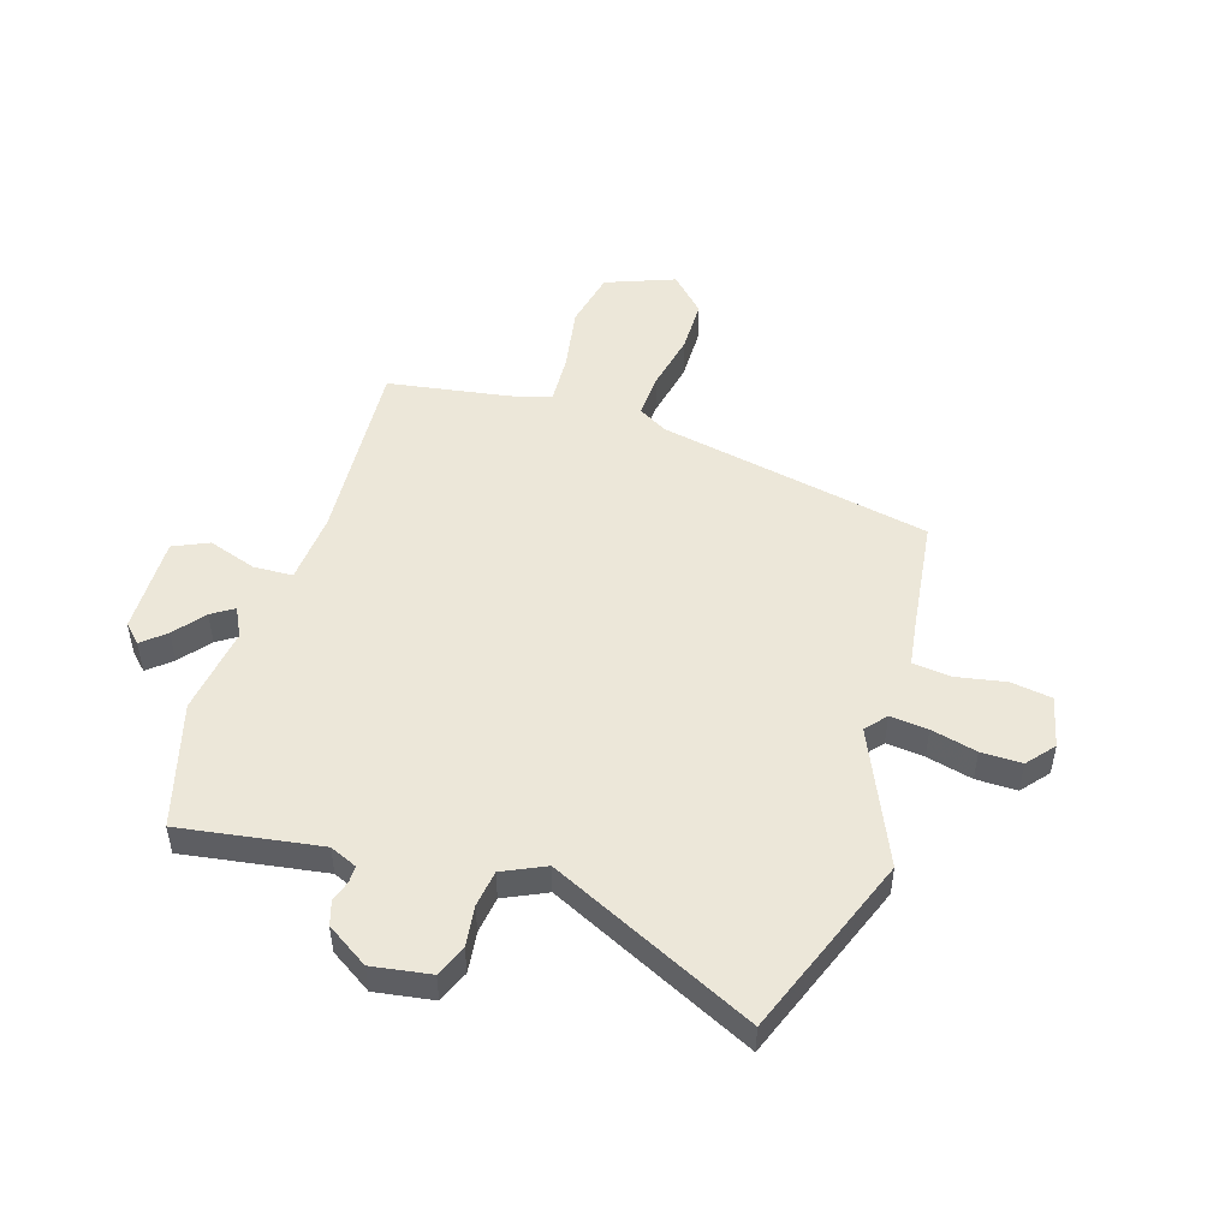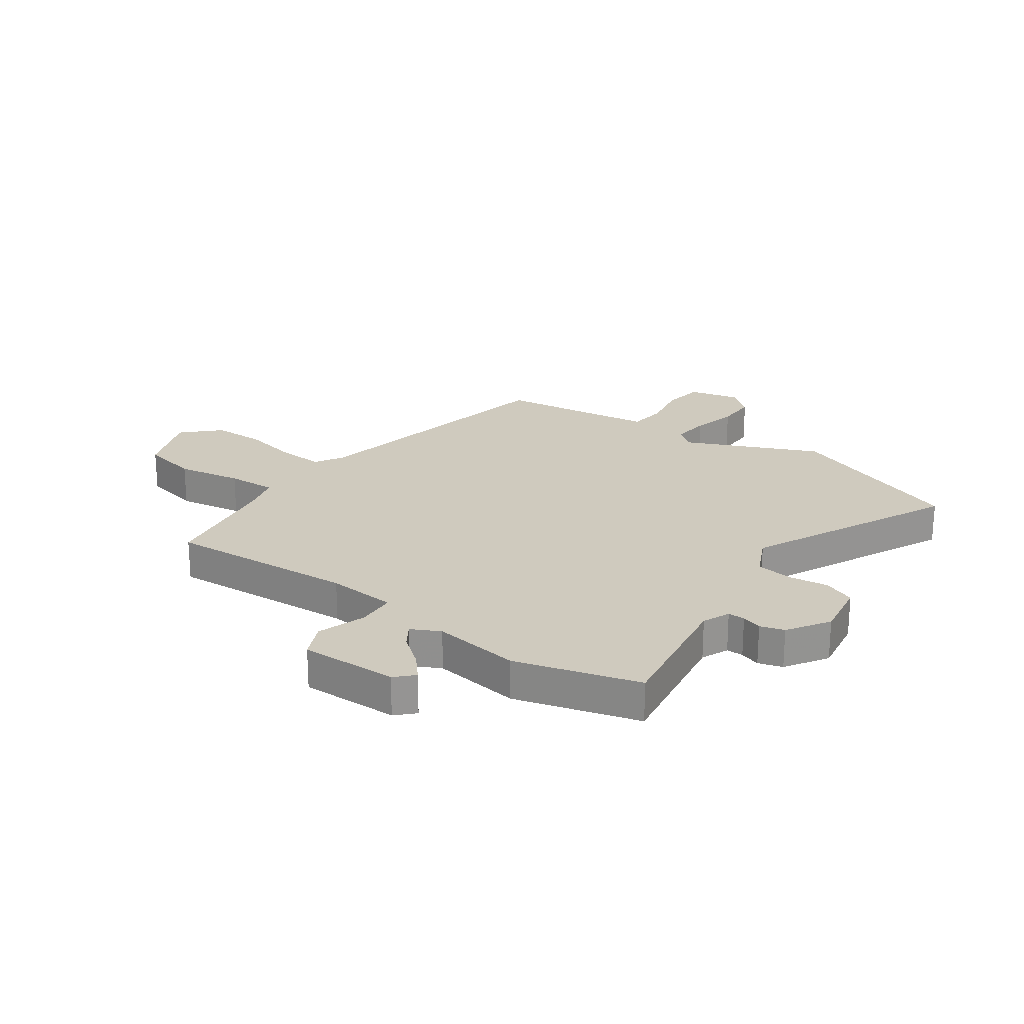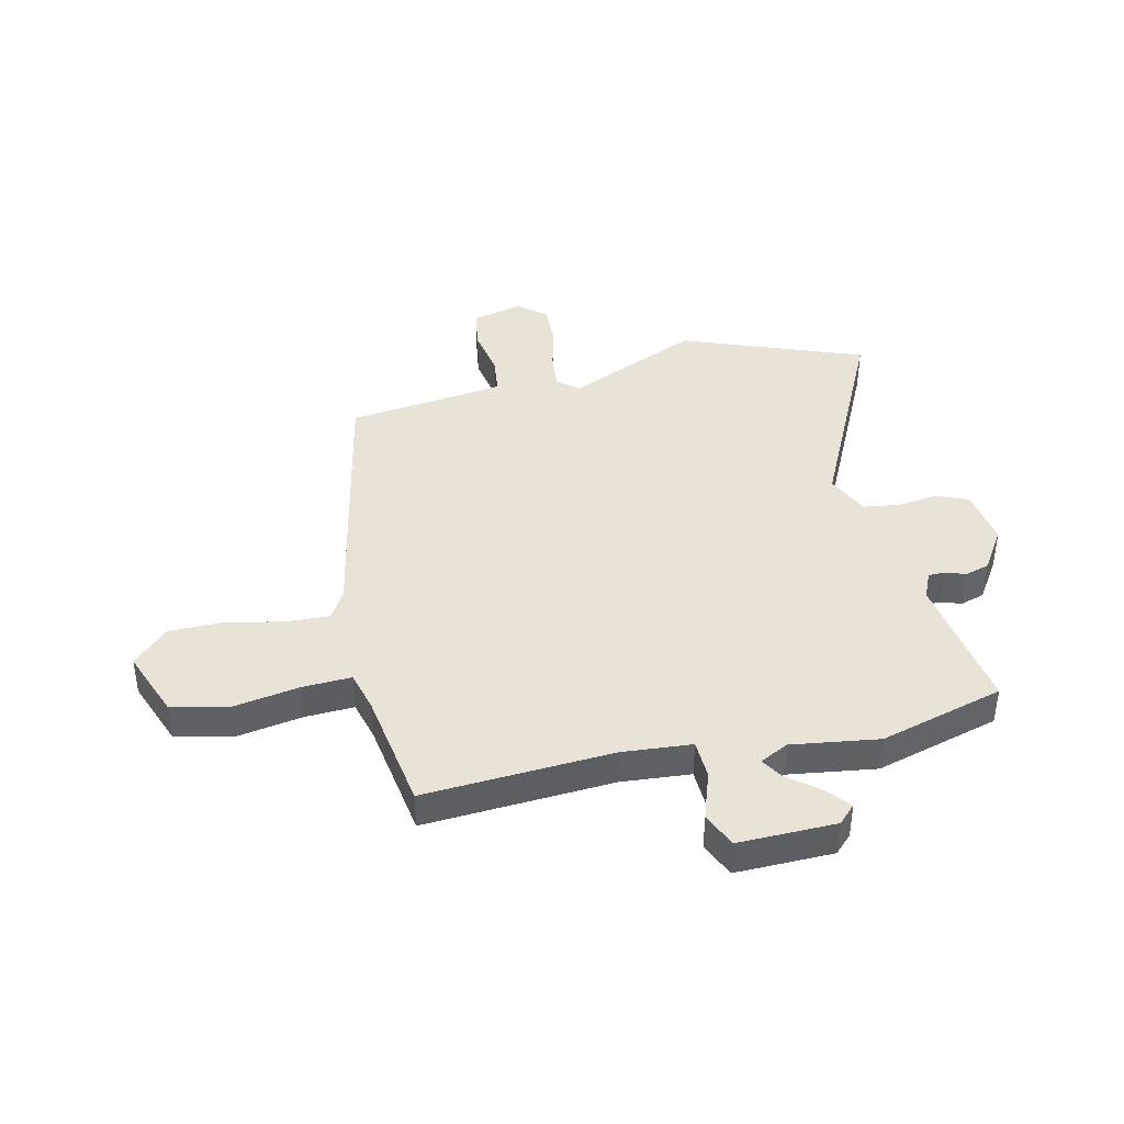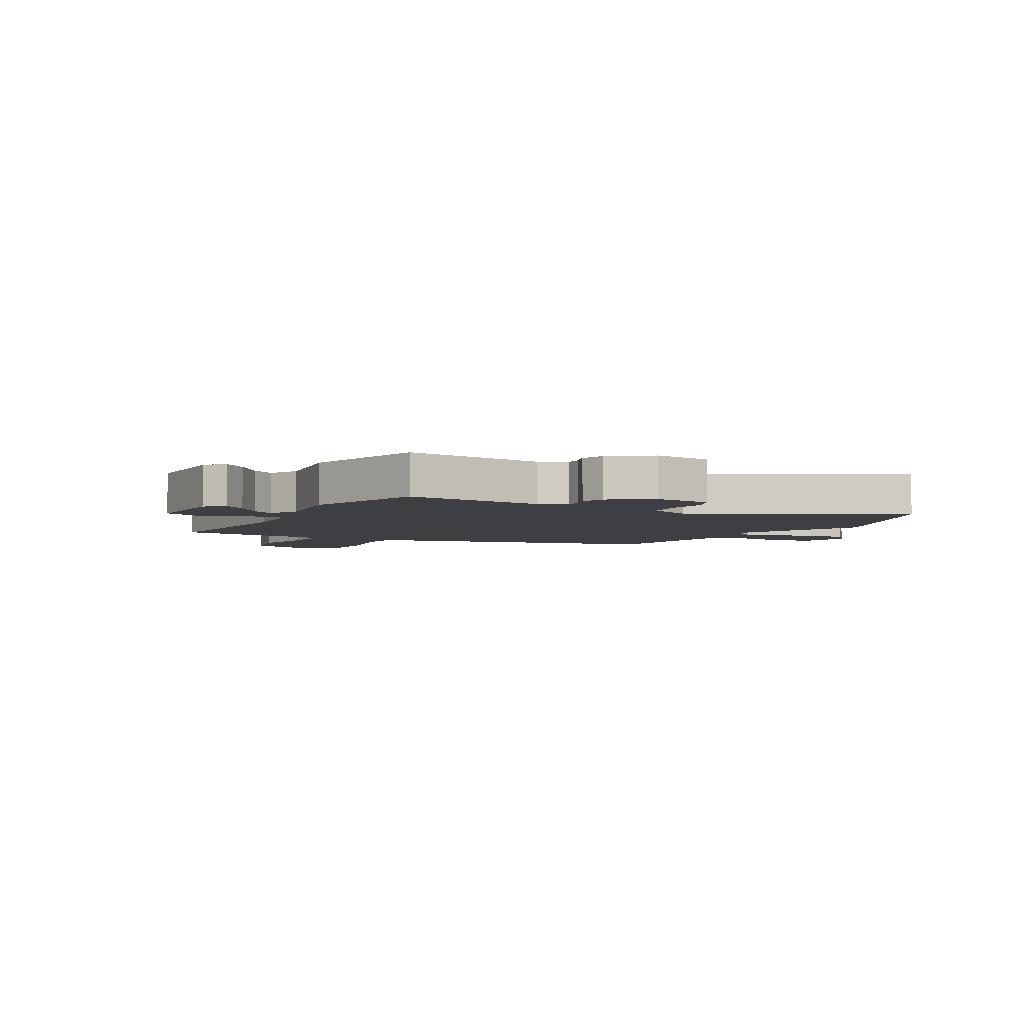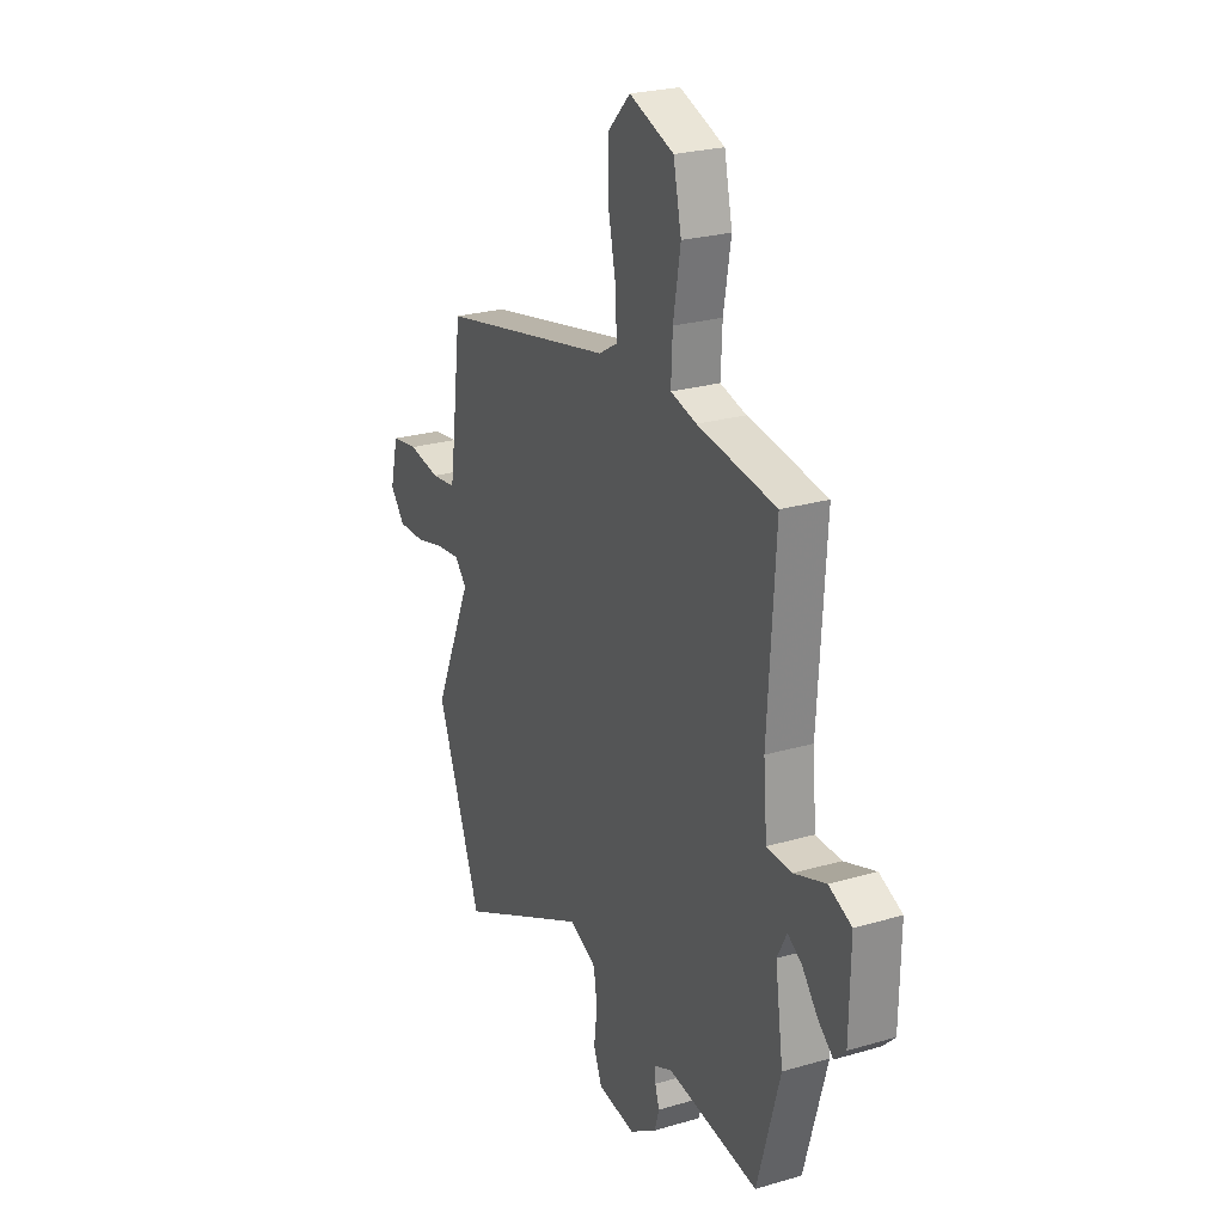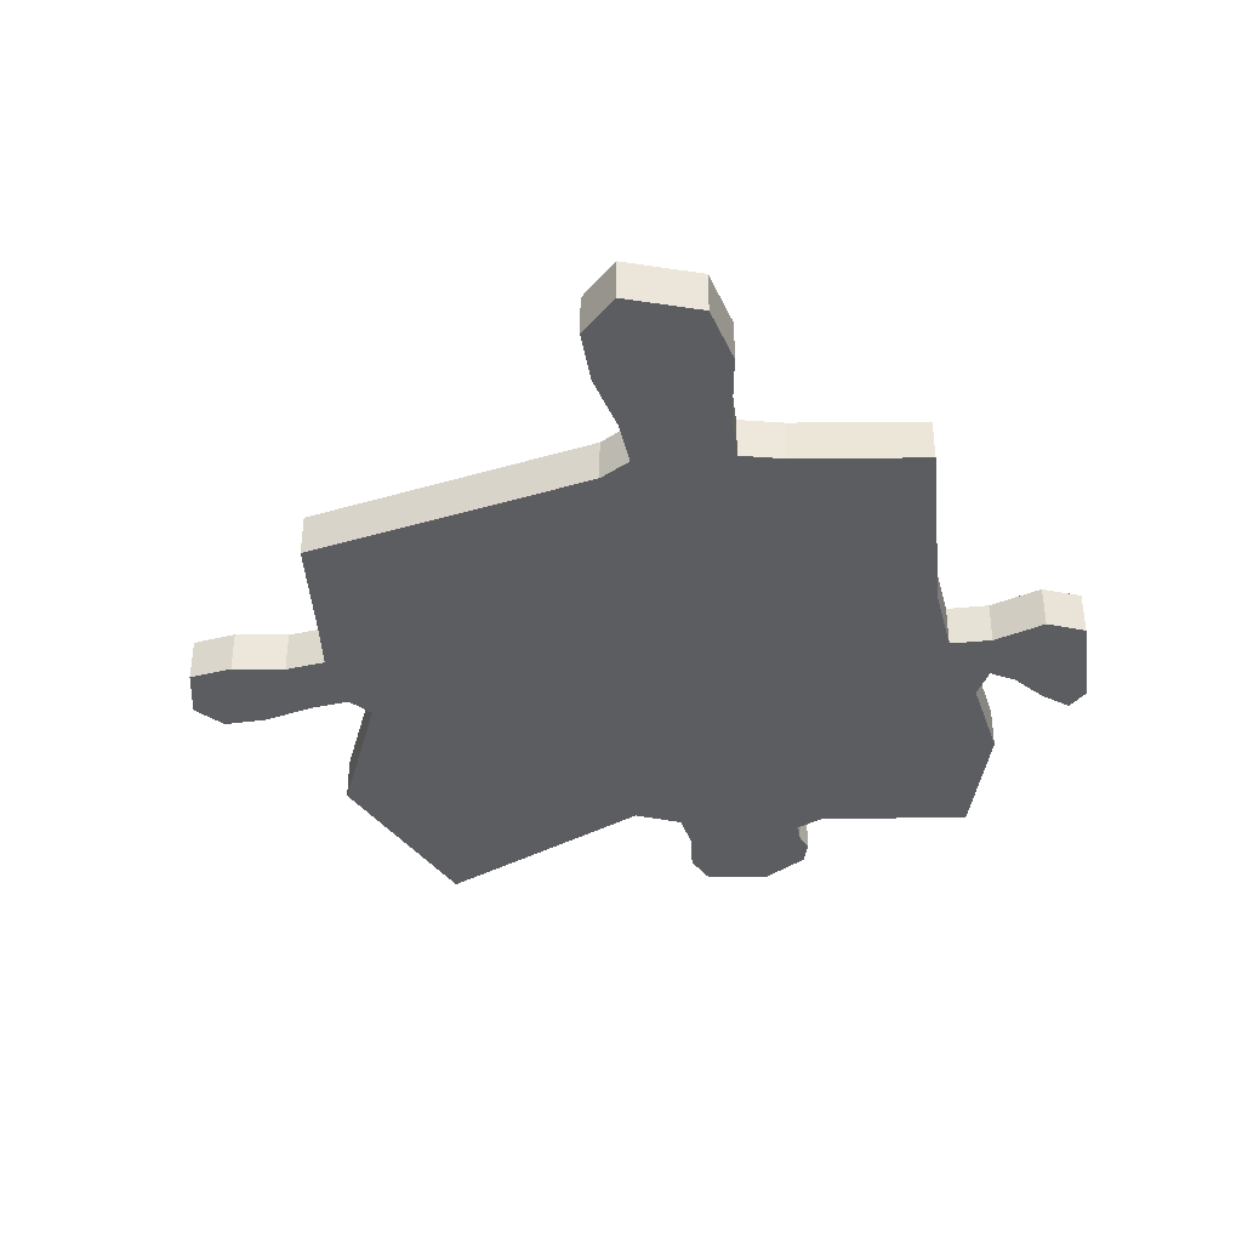
<metadata>
{"format":"obj","ext":"obj","renderer":"f3d","projection":"perspective","resolution":1024,"background":"white","views":[{"elev":49.8,"azim":-162.7,"up":"+Y"},{"elev":23.2,"azim":125.3,"up":"+Y"},{"elev":41.6,"azim":77.2,"up":"+Y"},{"elev":-4.3,"azim":152.2,"up":"+Y"},{"elev":24.6,"azim":64.3,"up":"+Z"},{"elev":-37.1,"azim":9.7,"up":"+Y"}]}
</metadata>
<code>
v 0.546 0.07 -0.336
v 0.484 0.07 -0.557
v 0.235 0.07 -0.519
v 0.187 0.07 -0.54
v 0.187 0.07 -0.57
v 0.199 0.07 -0.606
v 0.186 0.07 -0.649
v 0.112 0.07 -0.697
v 0.009 0.07 -0.681
v -0.014 0.07 -0.625
v -0.005 0.07 -0.553
v -0.014 0.07 -0.488
v -0.089 0.07 -0.453
v -0.452 0.07 -0.627
v -0.574 0.07 -0.305
v -0.469 0.07 -0.068
v -0.5 0.07 -0.031
v -0.567 0.07 -0.038
v -0.648 0.07 -0.058
v -0.72 0.07 -0.059
v -0.76 0.07 -0.011
v -0.738 0.07 0.08
v -0.665 0.07 0.091
v -0.578 0.07 0.075
v -0.51 0.07 0.083
v -0.498 0.07 0.167
v -0.473 0.07 0.364
v 0.009 0.07 0.461
v 0.06 0.07 0.491
v 0.056 0.07 0.571
v 0.035 0.07 0.672
v 0.036 0.07 0.767
v 0.097 0.07 0.829
v 0.218 0.07 0.783
v 0.24 0.07 0.681
v 0.22 0.07 0.565
v 0.216 0.07 0.477
v 0.287 0.07 0.458
v 0.501 0.07 0.424
v 0.48 0.07 0.088
v 0.49 0.07 -0.036
v 0.559 0.07 -0.039
v 0.645 0.07 -0.01
v 0.707 0.07 -0.038
v 0.704 0.07 -0.212
v 0.673 0.07 -0.243
v 0.632 0.07 -0.208
v 0.589 0.07 -0.154
v 0.55 0.07 -0.129
v 0.524 0.07 -0.18
v 0.546 0 -0.336
v 0.484 0 -0.557
v 0.235 0 -0.519
v 0.187 0 -0.54
v 0.187 0 -0.57
v 0.199 0 -0.606
v 0.186 0 -0.649
v 0.112 0 -0.697
v 0.009 0 -0.681
v -0.014 0 -0.625
v -0.005 0 -0.553
v -0.014 0 -0.488
v -0.089 0 -0.453
v -0.452 0 -0.627
v -0.574 0 -0.305
v -0.469 0 -0.068
v -0.5 0 -0.031
v -0.567 0 -0.038
v -0.648 0 -0.058
v -0.72 0 -0.059
v -0.76 0 -0.011
v -0.738 0 0.08
v -0.665 0 0.091
v -0.578 0 0.075
v -0.51 0 0.083
v -0.498 0 0.167
v -0.473 0 0.364
v 0.009 0 0.461
v 0.06 0 0.491
v 0.056 0 0.571
v 0.035 0 0.672
v 0.036 0 0.767
v 0.097 0 0.829
v 0.218 0 0.783
v 0.24 0 0.681
v 0.22 0 0.565
v 0.216 0 0.477
v 0.287 0 0.458
v 0.501 0 0.424
v 0.48 0 0.088
v 0.49 0 -0.036
v 0.559 0 -0.039
v 0.645 0 -0.01
v 0.707 0 -0.038
v 0.704 0 -0.212
v 0.673 0 -0.243
v 0.632 0 -0.208
v 0.589 0 -0.154
v 0.55 0 -0.129
v 0.524 0 -0.18
f 46 47 48
f 45 46 48
f 44 45 48
f 43 44 48
f 42 43 48
f 41 42 48 49
f 38 39 40
f 37 38 40 41
f 34 35 36
f 33 34 36
f 32 33 36
f 31 32 36
f 30 31 36
f 29 30 36 37
f 28 29 37 41
f 41 49 50
f 28 41 50
f 27 28 50
f 26 27 50
f 22 23 24
f 21 22 24
f 20 21 24
f 19 20 24
f 18 19 24
f 17 18 24 25
f 13 14 15 16
f 26 50 1
f 25 26 1
f 17 25 1
f 16 17 1
f 13 16 1
f 12 13 1
f 9 10 11
f 8 9 11
f 7 8 11
f 6 7 11
f 5 6 11
f 1 2 3
f 1 3 4
f 12 1 4
f 4 5 11 12
f 98 97 96
f 98 96 95
f 98 95 94
f 98 94 93
f 98 93 92
f 99 98 92 91
f 90 89 88
f 91 90 88 87
f 86 85 84
f 86 84 83
f 86 83 82
f 86 82 81
f 86 81 80
f 87 86 80 79
f 91 87 79 78
f 100 99 91
f 100 91 78
f 100 78 77
f 100 77 76
f 74 73 72
f 74 72 71
f 74 71 70
f 74 70 69
f 74 69 68
f 75 74 68 67
f 66 65 64 63
f 51 100 76
f 51 76 75
f 51 75 67
f 51 67 66
f 51 66 63
f 51 63 62
f 61 60 59
f 61 59 58
f 61 58 57
f 61 57 56
f 61 56 55
f 53 52 51
f 54 53 51
f 54 51 62
f 62 61 55 54
f 1 51 52 2
f 2 52 53 3
f 3 53 54 4
f 4 54 55 5
f 5 55 56 6
f 6 56 57 7
f 7 57 58 8
f 8 58 59 9
f 9 59 60 10
f 10 60 61 11
f 11 61 62 12
f 12 62 63 13
f 13 63 64 14
f 14 64 65 15
f 15 65 66 16
f 16 66 67 17
f 17 67 68 18
f 18 68 69 19
f 19 69 70 20
f 20 70 71 21
f 21 71 72 22
f 22 72 73 23
f 23 73 74 24
f 24 74 75 25
f 25 75 76 26
f 26 76 77 27
f 27 77 78 28
f 28 78 79 29
f 29 79 80 30
f 30 80 81 31
f 31 81 82 32
f 32 82 83 33
f 33 83 84 34
f 34 84 85 35
f 35 85 86 36
f 36 86 87 37
f 37 87 88 38
f 38 88 89 39
f 39 89 90 40
f 40 90 91 41
f 41 91 92 42
f 42 92 93 43
f 43 93 94 44
f 44 94 95 45
f 45 95 96 46
f 46 96 97 47
f 47 97 98 48
f 48 98 99 49
f 49 99 100 50
f 50 100 51 1

</code>
